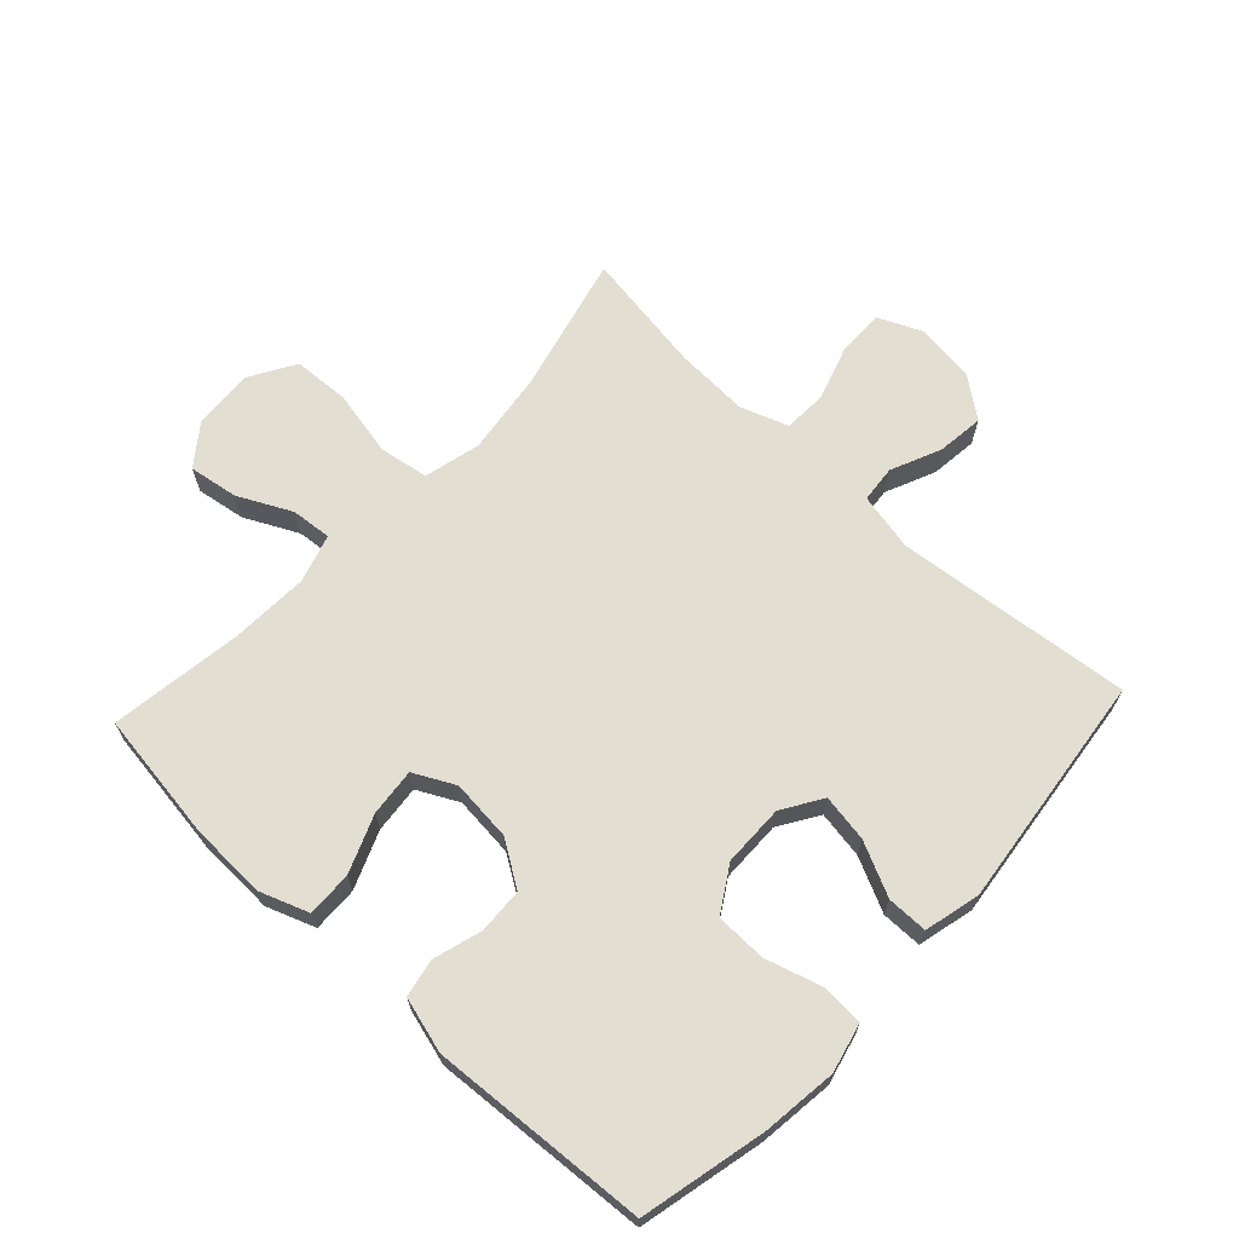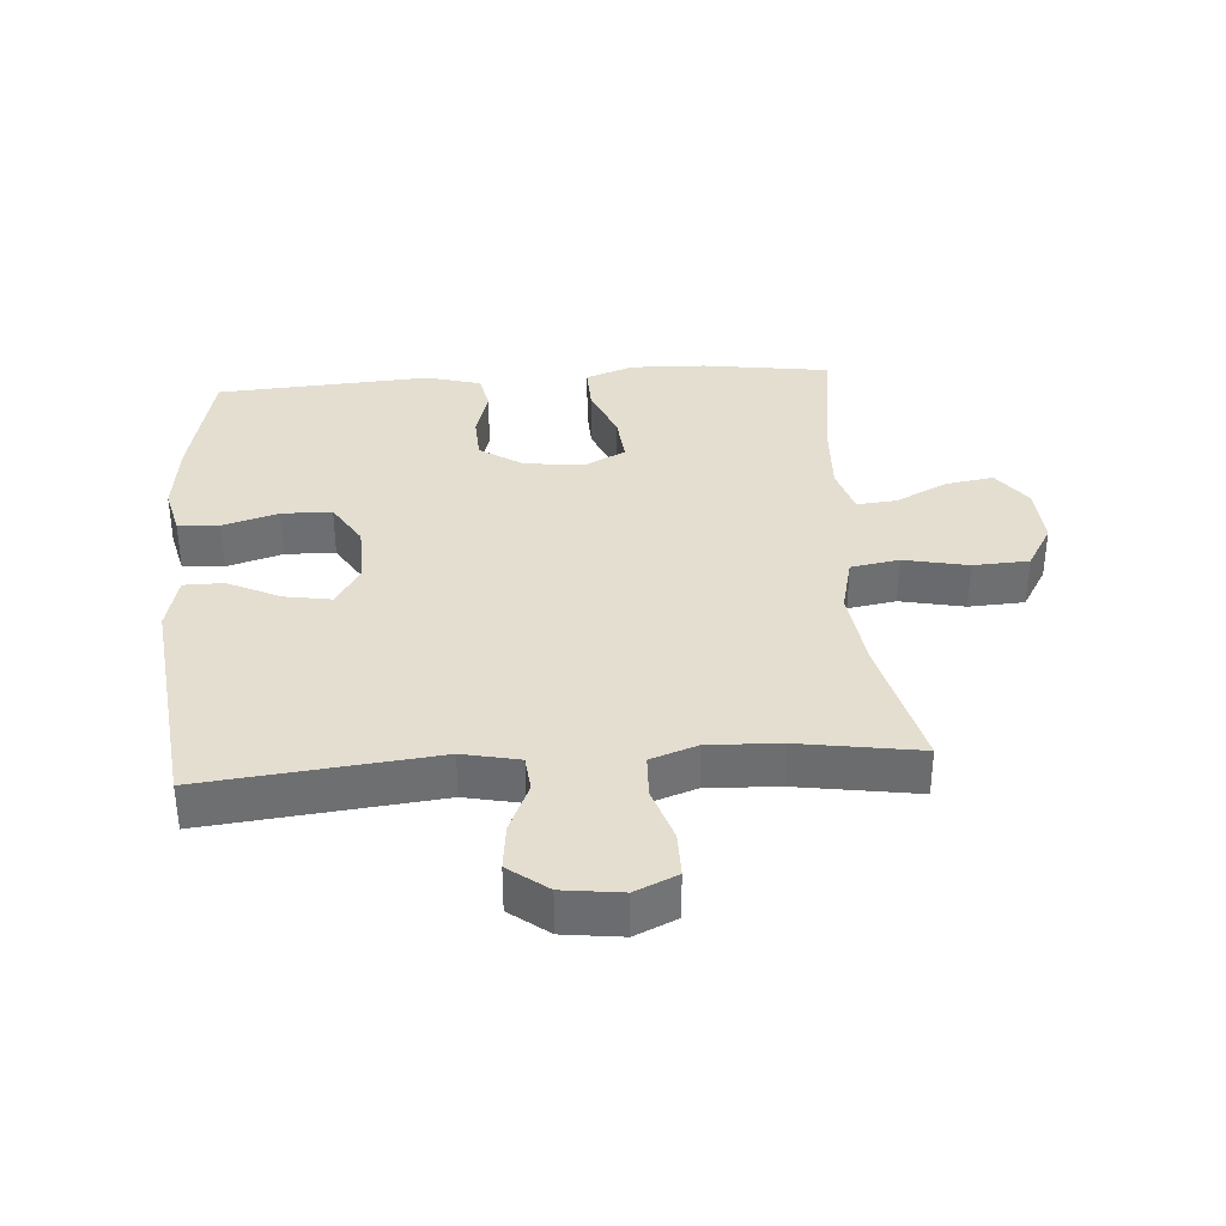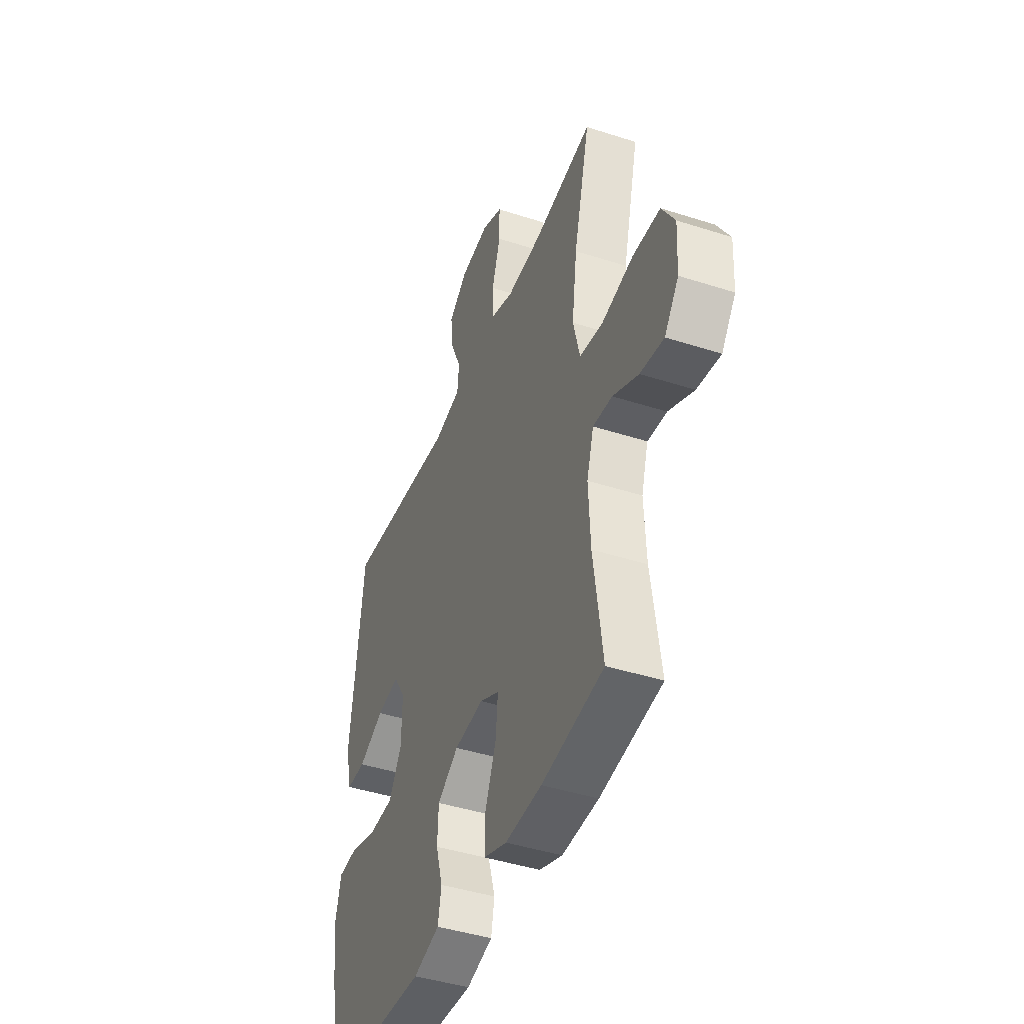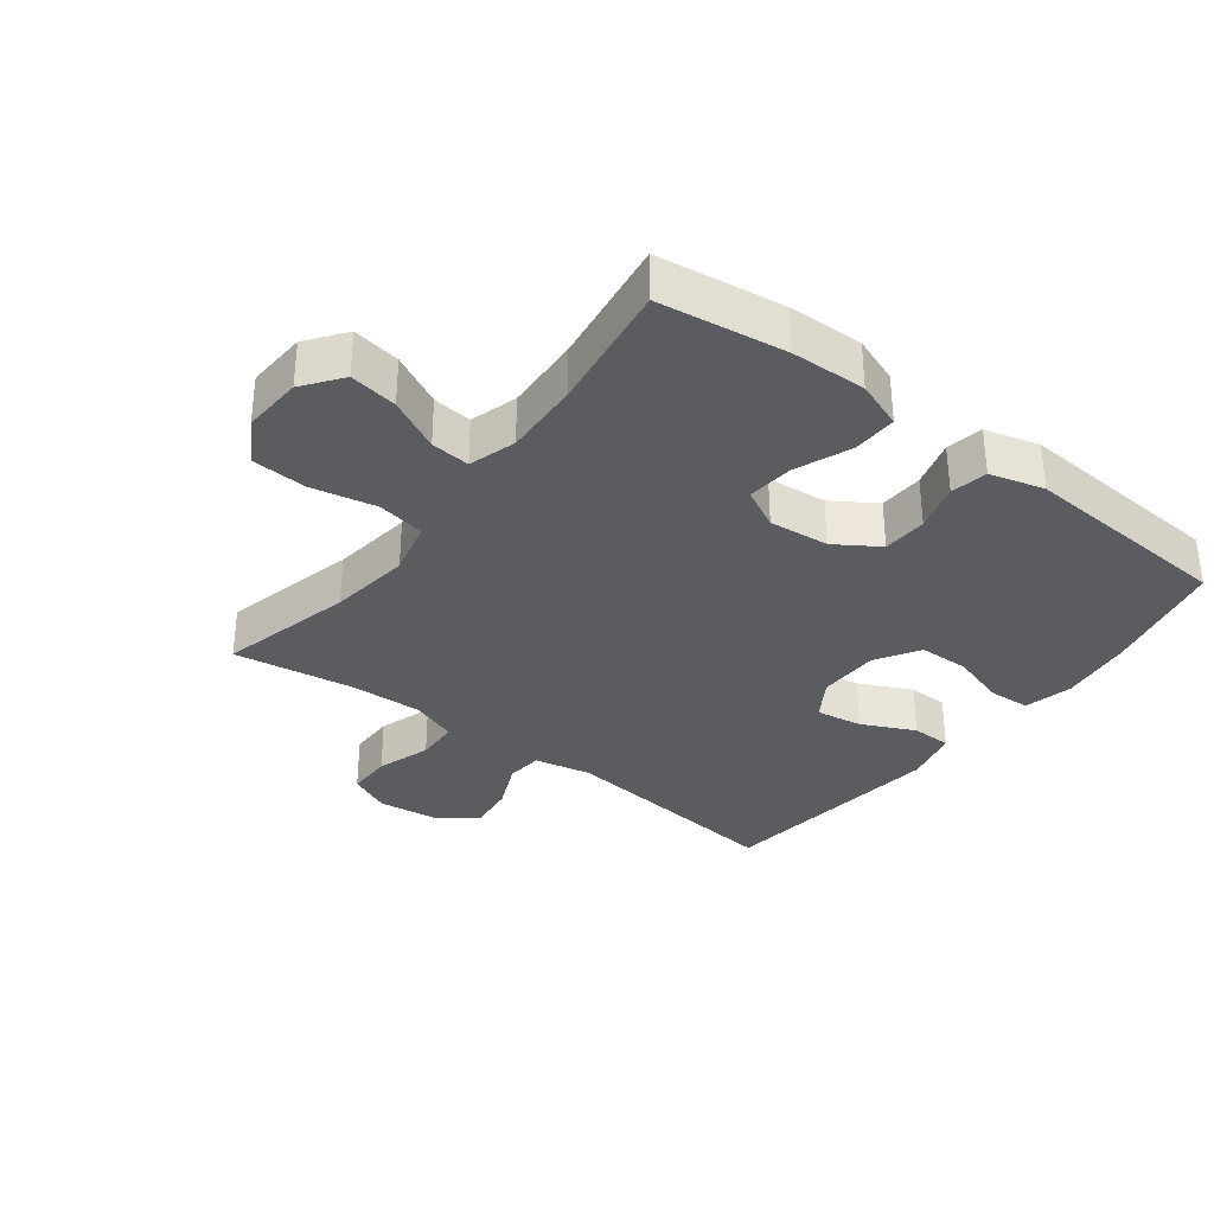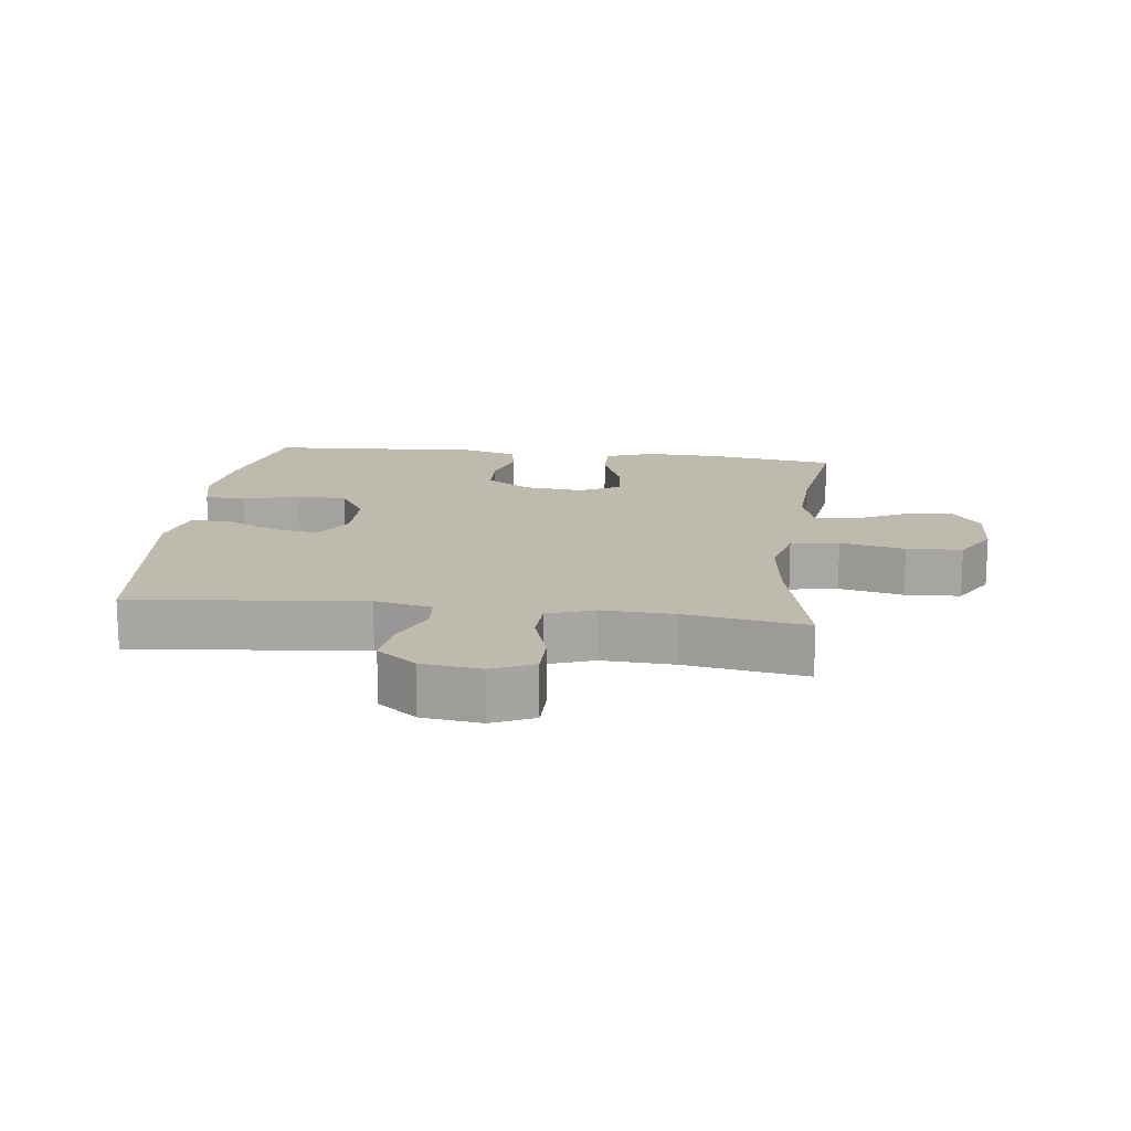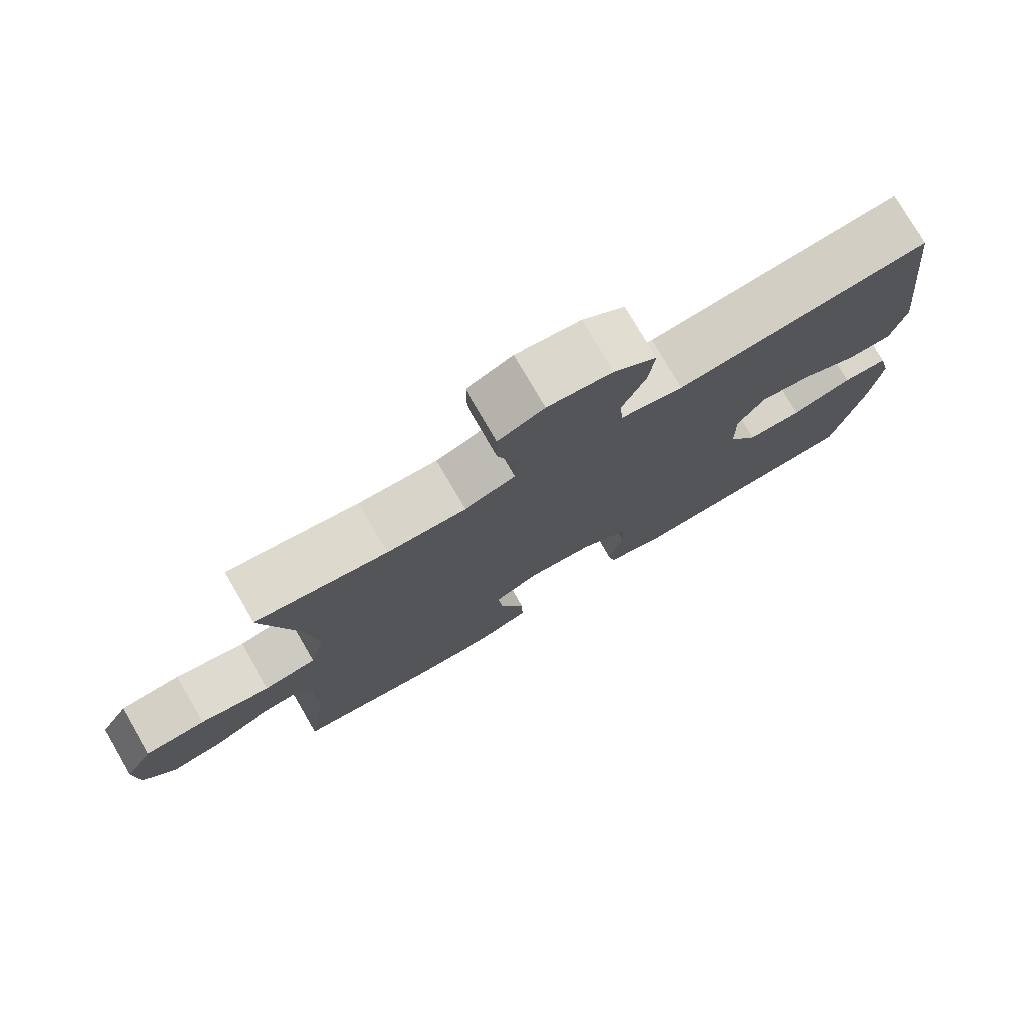
<metadata>
{"format":"obj","ext":"obj","renderer":"f3d","projection":"perspective","resolution":1024,"background":"white","views":[{"elev":67.4,"azim":-137.0,"up":"+Y"},{"elev":35.9,"azim":-4.1,"up":"+Y"},{"elev":-43.3,"azim":69.1,"up":"+Z"},{"elev":-33.8,"azim":142.6,"up":"+Y"},{"elev":15.7,"azim":7.2,"up":"+Y"},{"elev":77.1,"azim":149.8,"up":"+Z"}]}
</metadata>
<code>
o path4402
v 0.2832 0.0375 0.4444
v 0.1682 0.0375 0.4395
v 0.0938 0.0375 0.4656
v 0.09103 0.0375 0.5339
v 0.1191 0.0375 0.6203
v 0.1191 0.0375 0.6917
v 0.0521 0.0375 0.7217
v -0.0422 0.0375 0.71
v -0.1044 0.0375 0.6627
v -0.09582 0.0375 0.5893
v -0.06142 0.0375 0.5115
v -0.06691 0.0375 0.4542
v -0.1574 0.0375 0.4351
v -0.5258 0.0375 0.4742
v -0.5694 0.0375 0.1062
v -0.5481 0.0375 0.01842
v -0.4847 0.0375 0.018
v -0.4009 0.0375 0.05798
v -0.3268 0.0375 0.0702
v -0.2877 0.0375 0.008059
v -0.2892 0.0375 -0.08866
v -0.3322 0.0375 -0.1586
v -0.4118 0.0375 -0.1605
v -0.5008 0.0375 -0.1338
v -0.5663 0.0375 -0.138
v -0.5848 0.0375 -0.2144
v -0.5705 0.0375 -0.3317
v -0.5258 0.0375 -0.5277
v -0.1855 0.0375 -0.5497
v -0.09887 0.0375 -0.5257
v -0.0874 0.0375 -0.467
v -0.1099 0.0375 -0.3903
v -0.1066 0.0375 -0.3193
v -0.03725 0.0375 -0.2744
v 0.05883 0.0375 -0.265
v 0.1226 0.0375 -0.2977
v 0.1154 0.0375 -0.3721
v 0.0795 0.0375 -0.4615
v 0.07763 0.0375 -0.5323
v 0.1533 0.0375 -0.5602
v 0.2733 0.0375 -0.5564
v 0.4759 0.0375 -0.5277
v 0.4462 0.0375 -0.3204
v 0.4403 0.0375 -0.1982
v 0.4631 0.0375 -0.1228
v 0.5259 0.0375 -0.1285
v 0.6093 0.0375 -0.17
v 0.686 0.0375 -0.1821
v 0.7323 0.0375 -0.1205
v 0.7379 0.0375 -0.02441
v 0.6959 0.0375 0.04604
v 0.6074 0.0375 0.05072
v 0.5047 0.0375 0.02954
v 0.428 0.0375 0.04244
v 0.4062 0.0375 0.1306
v 0.4232 0.0375 0.2602
v 0.4759 0.0375 0.4742
v 0.2832 -0.0375 0.4444
v 0.1682 -0.0375 0.4395
v 0.0938 -0.0375 0.4656
v 0.09103 -0.0375 0.5339
v 0.1191 -0.0375 0.6203
v 0.1191 -0.0375 0.6917
v 0.0521 -0.0375 0.7217
v -0.0422 -0.0375 0.71
v -0.1044 -0.0375 0.6627
v -0.09582 -0.0375 0.5893
v -0.06142 -0.0375 0.5115
v -0.06691 -0.0375 0.4542
v -0.1574 -0.0375 0.4351
v -0.5258 -0.0375 0.4742
v -0.5694 -0.0375 0.1062
v -0.5481 -0.0375 0.01842
v -0.4847 -0.0375 0.018
v -0.4009 -0.0375 0.05798
v -0.3268 -0.0375 0.0702
v -0.2877 -0.0375 0.008059
v -0.2892 -0.0375 -0.08866
v -0.3322 -0.0375 -0.1586
v -0.4118 -0.0375 -0.1605
v -0.5008 -0.0375 -0.1338
v -0.5663 -0.0375 -0.138
v -0.5848 -0.0375 -0.2144
v -0.5705 -0.0375 -0.3317
v -0.5258 -0.0375 -0.5277
v -0.1855 -0.0375 -0.5497
v -0.09887 -0.0375 -0.5257
v -0.0874 -0.0375 -0.467
v -0.1099 -0.0375 -0.3903
v -0.1066 -0.0375 -0.3193
v -0.03725 -0.0375 -0.2744
v 0.05883 -0.0375 -0.265
v 0.1226 -0.0375 -0.2977
v 0.1154 -0.0375 -0.3721
v 0.0795 -0.0375 -0.4615
v 0.07763 -0.0375 -0.5323
v 0.1533 -0.0375 -0.5602
v 0.2733 -0.0375 -0.5564
v 0.4759 -0.0375 -0.5277
v 0.4462 -0.0375 -0.3204
v 0.4403 -0.0375 -0.1982
v 0.4631 -0.0375 -0.1228
v 0.5259 -0.0375 -0.1285
v 0.6093 -0.0375 -0.17
v 0.686 -0.0375 -0.1821
v 0.7323 -0.0375 -0.1205
v 0.7379 -0.0375 -0.02441
v 0.6959 -0.0375 0.04604
v 0.6074 -0.0375 0.05072
v 0.5047 -0.0375 0.02954
v 0.428 -0.0375 0.04244
v 0.4062 -0.0375 0.1306
v 0.4232 -0.0375 0.2602
v 0.4759 -0.0375 0.4742
v 0.7323 0.0375 -0.1205
v 0.7379 0.0375 -0.02441
v 0.6959 0.0375 0.04604
v 0.686 0.0375 -0.1821
v 0.686 0.0375 -0.1821
v 0.6074 0.0375 0.05072
v 0.6093 0.0375 -0.17
v 0.5259 0.0375 -0.1285
v 0.5047 0.0375 0.02954
v 0.4631 0.0375 -0.1228
v 0.4631 0.0375 -0.1228
v 0.428 0.0375 0.04244
v 0.428 0.0375 0.04244
v 0.4403 0.0375 -0.1982
v 0.4759 0.0375 -0.5277
v 0.4759 0.0375 -0.5277
v 0.4462 0.0375 -0.3204
v 0.4232 0.0375 0.2602
v 0.4759 0.0375 0.4742
v 0.4759 0.0375 0.4742
v 0.4062 0.0375 0.1306
v 0.2832 0.0375 0.4444
v 0.2733 0.0375 -0.5564
v 0.1682 0.0375 0.4395
v 0.1533 0.0375 -0.5602
v 0.0938 0.0375 0.4656
v 0.0938 0.0375 0.4656
v 0.07763 0.0375 -0.5323
v 0.07763 0.0375 -0.5323
v 0.1226 0.0375 -0.2977
v 0.1226 0.0375 -0.2977
v 0.1154 0.0375 -0.3721
v 0.05883 0.0375 -0.265
v 0.1191 0.0375 0.6203
v 0.1191 0.0375 0.6917
v 0.1191 0.0375 0.6917
v 0.0521 0.0375 0.7217
v 0.09103 0.0375 0.5339
v 0.0795 0.0375 -0.4615
v -0.03725 0.0375 -0.2744
v -0.0422 0.0375 0.71
v -0.1066 0.0375 -0.3193
v -0.1044 0.0375 0.6627
v -0.06142 0.0375 0.5115
v -0.06691 0.0375 0.4542
v -0.06691 0.0375 0.4542
v -0.09582 0.0375 0.5893
v -0.1574 0.0375 0.4351
v -0.09887 0.0375 -0.5257
v -0.09887 0.0375 -0.5257
v -0.0874 0.0375 -0.467
v -0.1099 0.0375 -0.3903
v -0.1855 0.0375 -0.5497
v -0.2877 0.0375 0.008059
v -0.2892 0.0375 -0.08866
v -0.3268 0.0375 0.0702
v -0.3268 0.0375 0.0702
v -0.3322 0.0375 -0.1586
v -0.4009 0.0375 0.05798
v -0.4118 0.0375 -0.1605
v -0.4847 0.0375 0.018
v -0.5008 0.0375 -0.1338
v -0.5258 0.0375 -0.5277
v -0.5258 0.0375 -0.5277
v -0.5481 0.0375 0.01842
v -0.5481 0.0375 0.01842
v -0.5258 0.0375 0.4742
v -0.5258 0.0375 0.4742
v -0.5663 0.0375 -0.138
v -0.5663 0.0375 -0.138
v -0.5705 0.0375 -0.3317
v -0.5694 0.0375 0.1062
v -0.5848 0.0375 -0.2144
v 0.7323 -0.0375 -0.1205
v 0.7379 -0.0375 -0.02441
v 0.6959 -0.0375 0.04604
v 0.686 -0.0375 -0.1821
v 0.686 -0.0375 -0.1821
v 0.6074 -0.0375 0.05072
v 0.6093 -0.0375 -0.17
v 0.5259 -0.0375 -0.1285
v 0.5047 -0.0375 0.02954
v 0.4631 -0.0375 -0.1228
v 0.4631 -0.0375 -0.1228
v 0.428 -0.0375 0.04244
v 0.428 -0.0375 0.04244
v 0.4403 -0.0375 -0.1982
v 0.4759 -0.0375 -0.5277
v 0.4759 -0.0375 -0.5277
v 0.4462 -0.0375 -0.3204
v 0.4232 -0.0375 0.2602
v 0.4759 -0.0375 0.4742
v 0.4759 -0.0375 0.4742
v 0.4062 -0.0375 0.1306
v 0.2832 -0.0375 0.4444
v 0.2733 -0.0375 -0.5564
v 0.1682 -0.0375 0.4395
v 0.1533 -0.0375 -0.5602
v 0.0938 -0.0375 0.4656
v 0.0938 -0.0375 0.4656
v 0.07763 -0.0375 -0.5323
v 0.07763 -0.0375 -0.5323
v 0.1226 -0.0375 -0.2977
v 0.1226 -0.0375 -0.2977
v 0.1154 -0.0375 -0.3721
v 0.05883 -0.0375 -0.265
v 0.1191 -0.0375 0.6203
v 0.1191 -0.0375 0.6917
v 0.1191 -0.0375 0.6917
v 0.0521 -0.0375 0.7217
v 0.09103 -0.0375 0.5339
v 0.0795 -0.0375 -0.4615
v -0.03725 -0.0375 -0.2744
v -0.0422 -0.0375 0.71
v -0.1066 -0.0375 -0.3193
v -0.1044 -0.0375 0.6627
v -0.06142 -0.0375 0.5115
v -0.06691 -0.0375 0.4542
v -0.06691 -0.0375 0.4542
v -0.09582 -0.0375 0.5893
v -0.1574 -0.0375 0.4351
v -0.09887 -0.0375 -0.5257
v -0.09887 -0.0375 -0.5257
v -0.0874 -0.0375 -0.467
v -0.1099 -0.0375 -0.3903
v -0.1855 -0.0375 -0.5497
v -0.2877 -0.0375 0.008059
v -0.2892 -0.0375 -0.08866
v -0.3268 -0.0375 0.0702
v -0.3268 -0.0375 0.0702
v -0.3322 -0.0375 -0.1586
v -0.4009 -0.0375 0.05798
v -0.4118 -0.0375 -0.1605
v -0.4847 -0.0375 0.018
v -0.5008 -0.0375 -0.1338
v -0.5258 -0.0375 -0.5277
v -0.5258 -0.0375 -0.5277
v -0.5481 -0.0375 0.01842
v -0.5481 -0.0375 0.01842
v -0.5258 -0.0375 0.4742
v -0.5258 -0.0375 0.4742
v -0.5663 -0.0375 -0.138
v -0.5663 -0.0375 -0.138
v -0.5705 -0.0375 -0.3317
v -0.5694 -0.0375 0.1062
v -0.5848 -0.0375 -0.2144
f 193 194 189
f 196 195 193
f 212 210 219
f 258 247 260
f 188 189 194
f 241 211 232
f 246 259 248
f 231 225 234
f 220 208 241
f 239 245 240
f 241 235 243
f 229 245 239
f 238 240 236
f 219 204 217
f 191 188 194
f 226 212 219
f 240 245 250
f 254 243 235
f 227 241 242
f 220 199 208
f 232 235 241
f 211 208 205
f 259 246 254
f 202 204 210
f 250 245 258
f 254 246 243
f 211 205 209
f 220 241 227
f 211 213 232
f 227 242 229
f 229 242 245
f 231 213 225
f 195 196 197
f 215 212 226
f 201 217 204
f 217 199 220
f 209 205 206
f 224 221 222
f 194 193 195
f 241 208 211
f 197 199 217
f 260 249 256
f 190 193 189
f 234 228 230
f 248 259 252
f 232 213 231
f 225 221 234
f 234 221 228
f 210 204 219
f 228 221 224
f 260 247 249
f 258 245 247
f 197 217 201
f 239 240 238
f 199 197 196
f 49 50 107 106
f 50 51 108 107
f 119 49 106 192
f 51 52 109 108
f 47 48 105 104
f 46 47 104 103
f 52 53 110 109
f 125 46 103 198
f 53 127 200 110
f 44 45 102 101
f 130 43 100 203
f 56 134 207 113
f 43 44 101 100
f 54 55 112 111
f 55 56 113 112
f 57 1 58 114
f 41 42 99 98
f 1 2 59 58
f 40 41 98 97
f 2 141 214 59
f 143 40 97 216
f 145 37 94 218
f 35 36 93 92
f 5 150 223 62
f 6 7 64 63
f 4 5 62 61
f 38 39 96 95
f 37 38 95 94
f 3 4 61 60
f 34 35 92 91
f 7 8 65 64
f 33 34 91 90
f 8 9 66 65
f 11 160 233 68
f 10 11 68 67
f 9 10 67 66
f 12 13 70 69
f 164 31 88 237
f 31 32 89 88
f 29 30 87 86
f 32 33 90 89
f 20 21 78 77
f 171 20 77 244
f 21 22 79 78
f 18 19 76 75
f 22 23 80 79
f 17 18 75 74
f 23 24 81 80
f 178 29 86 251
f 180 17 74 253
f 13 182 255 70
f 24 184 257 81
f 27 28 85 84
f 15 16 73 72
f 14 15 72 71
f 26 27 84 83
f 25 26 83 82
f 120 116 121
f 123 120 122
f 139 146 137
f 185 187 174
f 115 121 116
f 168 159 138
f 173 175 186
f 158 161 152
f 147 168 135
f 166 167 172
f 168 170 162
f 156 166 172
f 165 163 167
f 146 144 131
f 118 121 115
f 153 146 139
f 167 177 172
f 181 162 170
f 154 169 168
f 147 135 126
f 159 168 162
f 138 132 135
f 186 181 173
f 129 137 131
f 177 185 172
f 181 170 173
f 138 136 132
f 147 154 168
f 138 159 140
f 154 156 169
f 156 172 169
f 158 152 140
f 122 124 123
f 142 153 139
f 128 131 144
f 144 147 126
f 136 133 132
f 151 149 148
f 121 122 120
f 168 138 135
f 124 144 126
f 187 183 176
f 117 116 120
f 161 157 155
f 175 179 186
f 159 158 140
f 152 161 148
f 161 155 148
f 137 146 131
f 155 151 148
f 187 176 174
f 185 174 172
f 124 128 144
f 166 165 167
f 126 123 124

</code>
